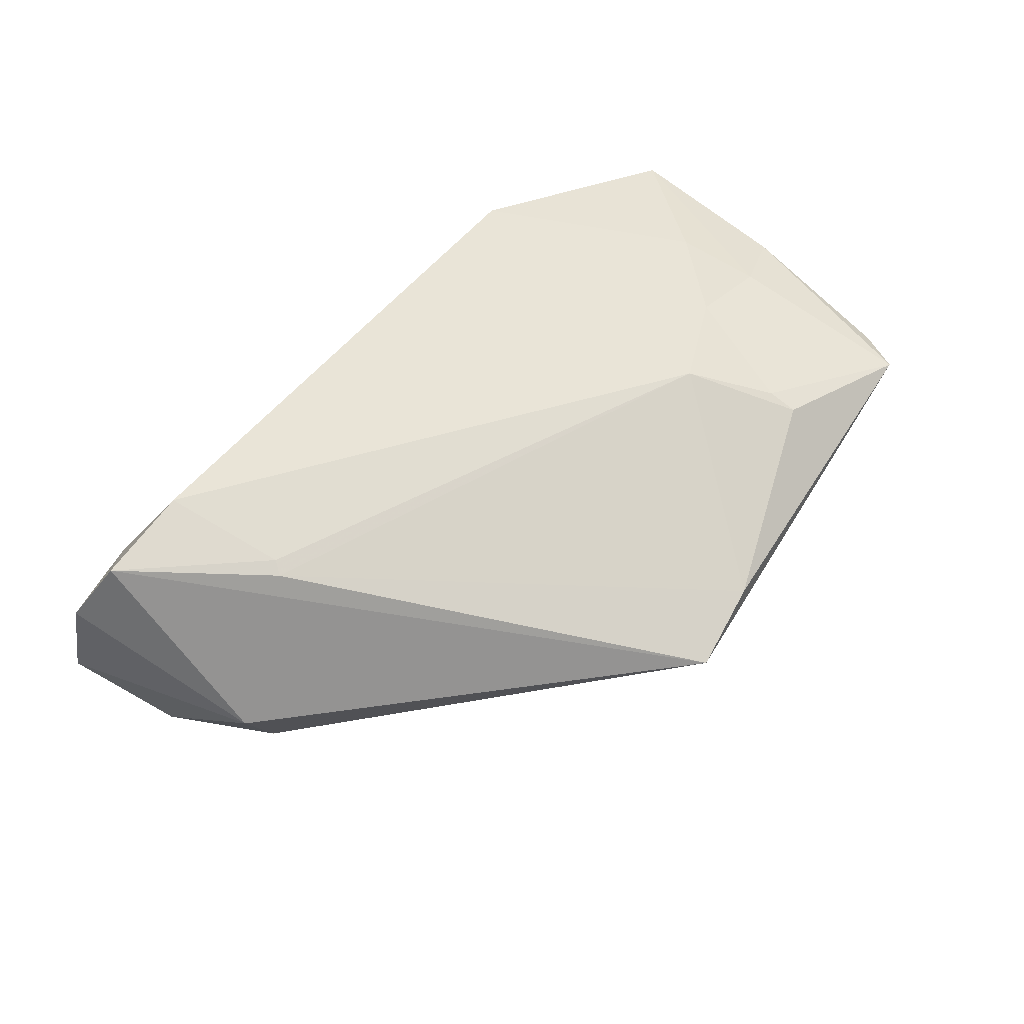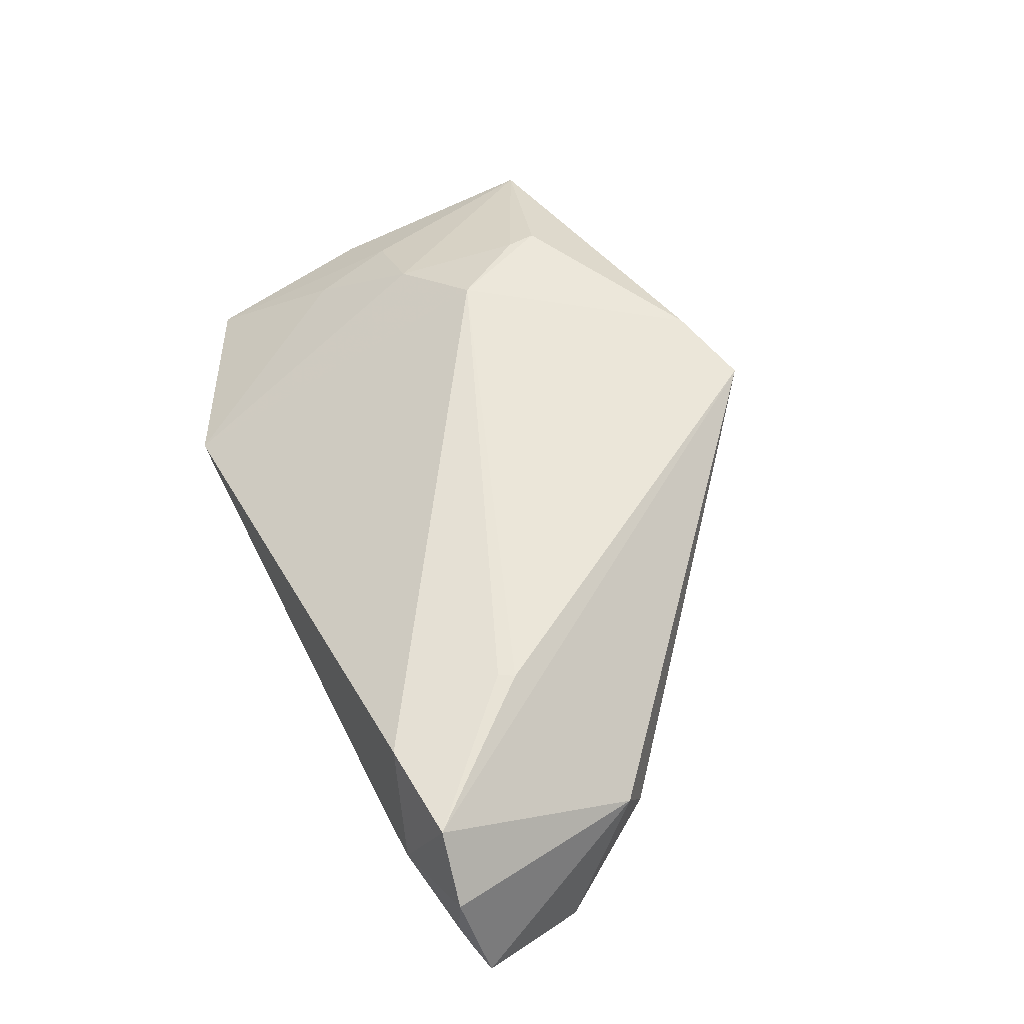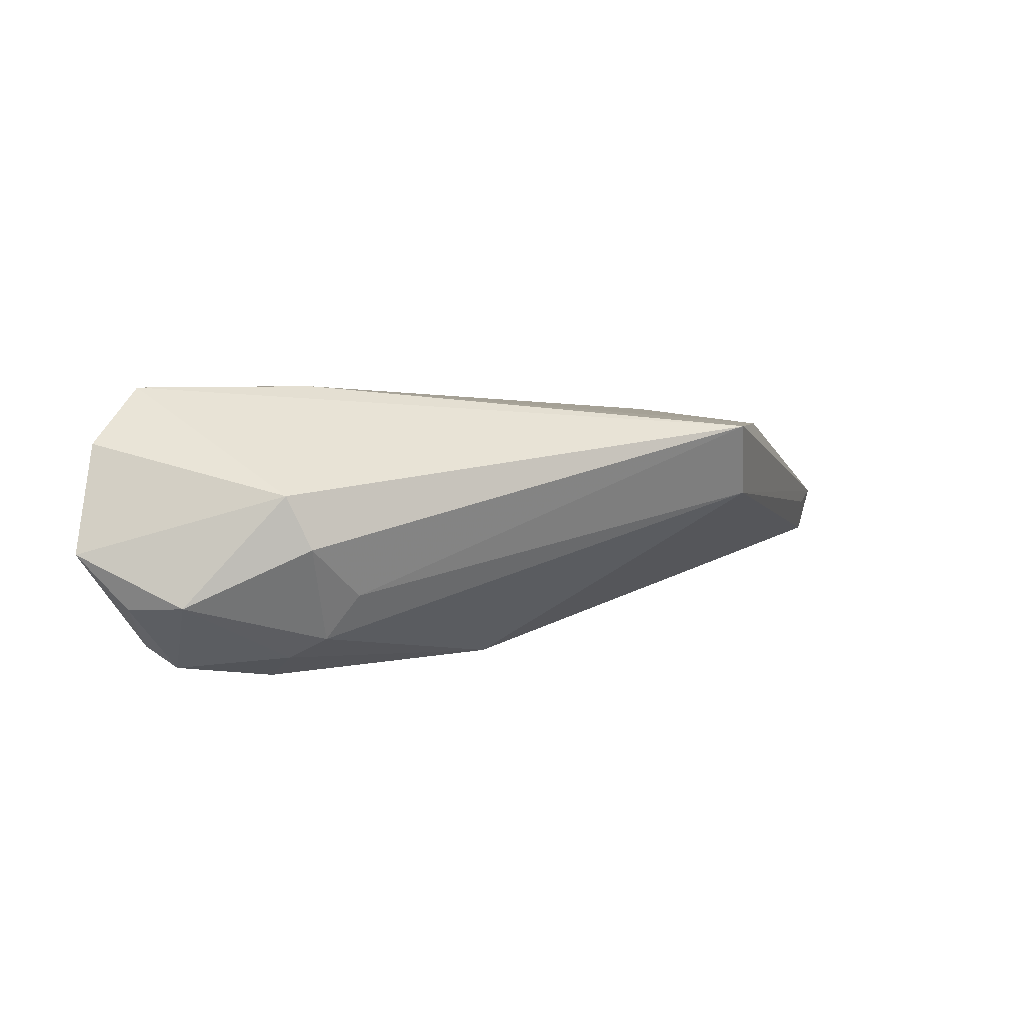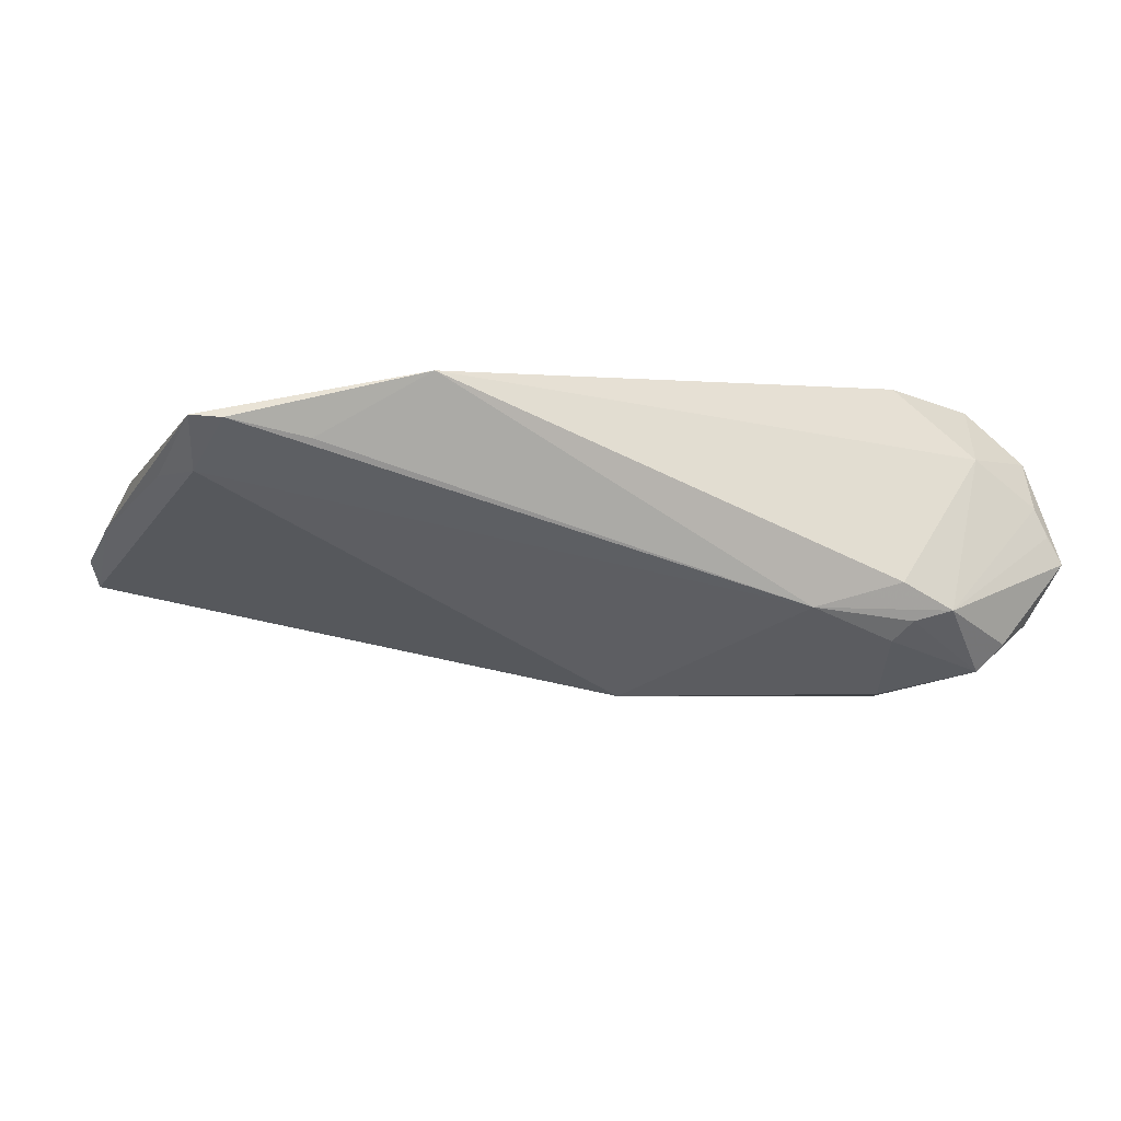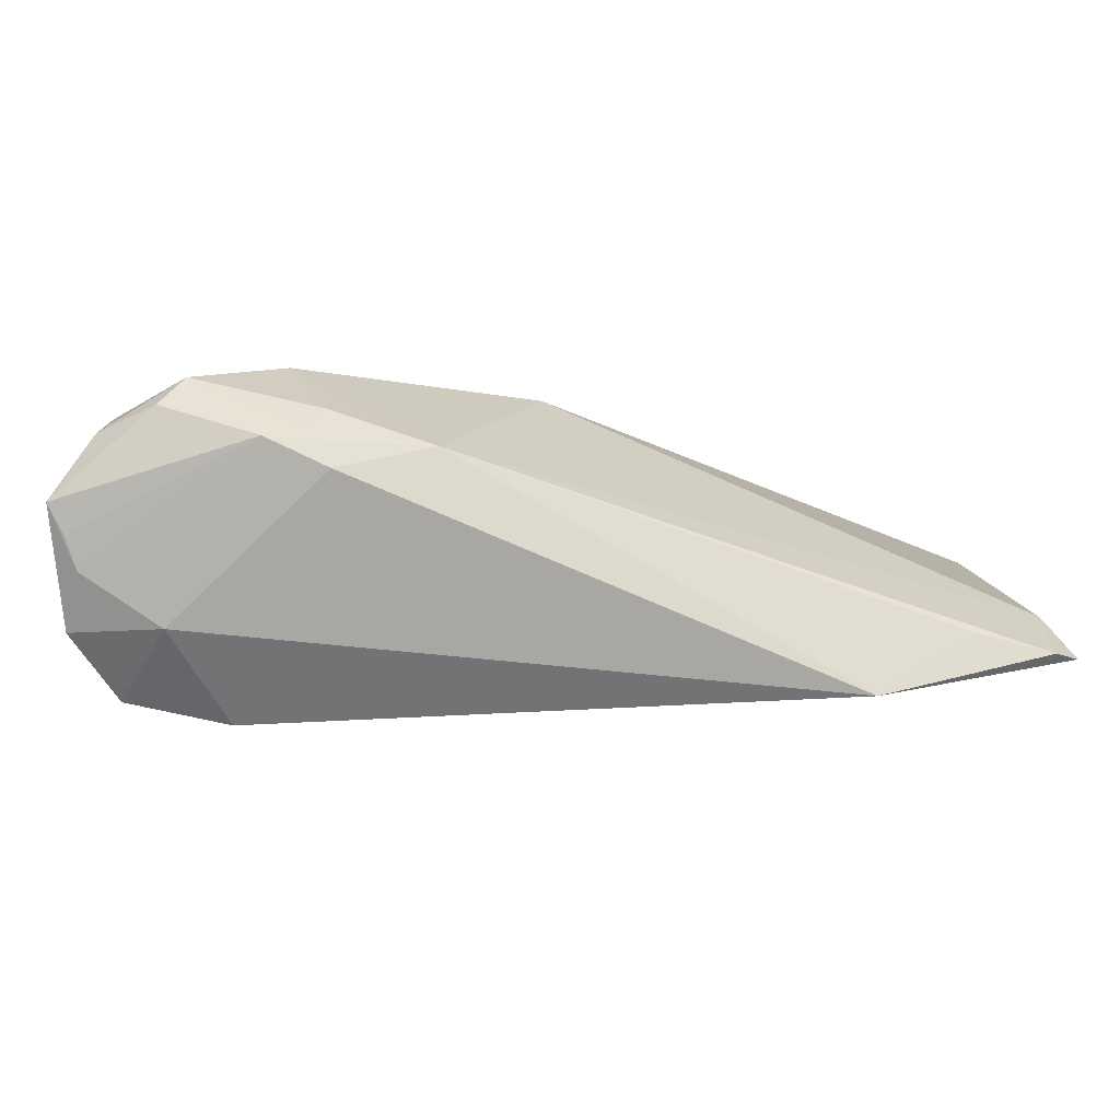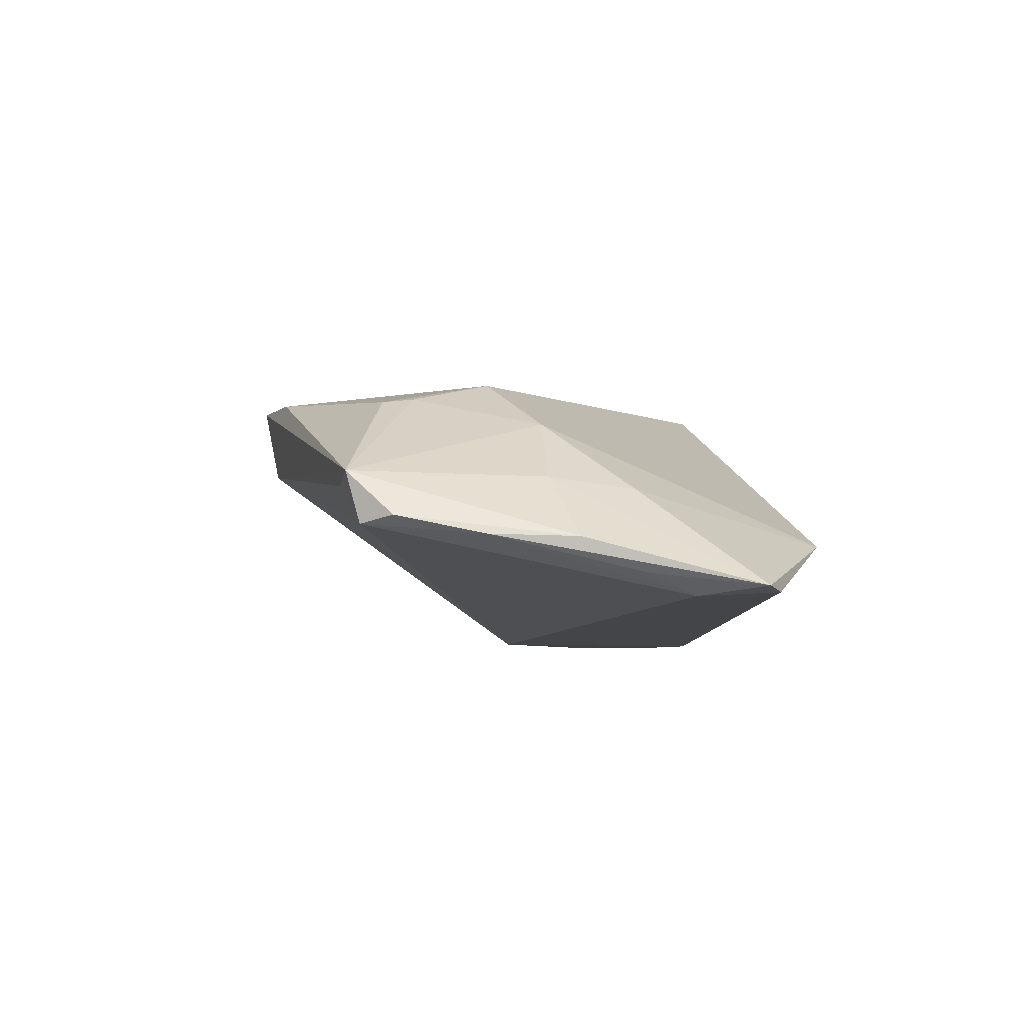
<metadata>
{"format":"obj","ext":"obj","renderer":"f3d","projection":"perspective","resolution":1024,"background":"white","views":[{"elev":78.0,"azim":132.5,"up":"+Z"},{"elev":62.4,"azim":64.1,"up":"+Z"},{"elev":6.1,"azim":118.1,"up":"+Z"},{"elev":-35.2,"azim":-27.2,"up":"+Z"},{"elev":-69.9,"azim":163.4,"up":"+Y"},{"elev":-5.1,"azim":-97.1,"up":"+Z"}]}
</metadata>
<code>
v -0.058 -0.02664 -0.0149
v -0.005238 0.03582 0.004179
v -0.05792 -0.01592 -0.01546
v -0.03833 0.02214 0.01104
v -0.0002761 0.0377 0.01432
v -0.04265 0.001388 0.007817
v 0.04012 -0.03471 -0.01689
v -0.06164 -0.0244 -0.01424
v -0.0362 -0.0377 -0.00765
v 0.008492 -0.0004535 -0.02025
v -0.06188 -0.0007993 -0.008399
v 0.0415 -0.001358 -0.007587
v -0.05282 0.02818 -0.001771
v 0.02042 -0.0311 -0.02025
v -0.06057 -0.009417 -0.01274
v 0.03109 -0.01721 0.02017
v 0.05639 -0.03538 0.004796
v 0.03966 -0.01719 -0.02025
v 0.05605 -0.03481 0.01285
v -0.05792 0.02592 -0.006871
v 0.05104 -0.006524 0.006578
v 0.04305 -0.01187 -0.01677
v 0.04806 -0.03344 0.02025
v -0.05374 0.002023 -0.0002919
v 0.05832 -0.01821 -0.008365
v -0.03108 0.007358 0.01466
v -0.03791 0.01804 0.01154
v 0.04247 -0.006103 -0.01378
v -0.05755 0.0277 -0.0002606
v -0.01193 0.03482 0.01402
v -0.05159 -0.009539 -0.001567
v 0.03234 -0.01521 0.02023
v 0.03397 -0.02901 -0.02023
v 0.0494 -0.003551 -0.0006465
v 0.06188 -0.03316 -0.001607
v -0.06061 0.02202 -0.005916
v 0.05898 -0.02684 -0.00898
v 0.05287 -0.02885 -0.01508
v -0.06158 0.01069 -0.008186
v 0.03521 -0.0325 -0.01875
v 0.05053 -0.02539 -0.01816
v 0.05887 -0.03436 0.001348
v 0.03467 -0.03448 0.01892
v 0.04506 -0.0377 0.007843
v 0.03159 -0.03594 -0.0158
v -0.04738 -0.028 -0.01514
f 26 9 43
f 43 9 44
f 44 23 43
f 5 23 21
f 16 26 43
f 43 23 16
f 23 44 19
f 35 21 19
f 19 21 23
f 2 28 10
f 10 20 2
f 2 29 5
f 11 8 24
f 24 29 11
f 9 26 6
f 29 24 6
f 25 21 35
f 5 21 34
f 34 25 28
f 21 25 34
f 32 23 5
f 32 16 23
f 26 16 32
f 35 19 17
f 17 19 44
f 44 7 17
f 11 29 36
f 36 29 20
f 20 29 13
f 13 2 20
f 29 2 13
f 31 8 9
f 9 6 31
f 31 24 8
f 31 6 24
f 8 15 3
f 3 20 10
f 45 44 9
f 45 7 44
f 10 28 22
f 22 18 10
f 28 25 22
f 41 7 40
f 18 22 41
f 41 22 25
f 9 8 1
f 1 46 9
f 8 3 1
f 12 2 5
f 5 34 12
f 28 2 12
f 12 34 28
f 42 7 35
f 35 17 42
f 42 17 7
f 39 36 20
f 20 3 39
f 39 3 15
f 39 15 8
f 39 8 11
f 11 36 39
f 5 29 30
f 29 4 30
f 30 4 26
f 30 32 5
f 26 32 30
f 27 6 26
f 26 4 27
f 29 6 27
f 27 4 29
f 33 41 40
f 18 41 33
f 35 7 38
f 7 41 38
f 46 1 14
f 14 33 40
f 14 3 10
f 14 1 3
f 10 18 14
f 18 33 14
f 40 7 14
f 7 45 14
f 9 46 14
f 14 45 9
f 37 41 25
f 37 38 41
f 37 25 35
f 35 38 37

</code>
